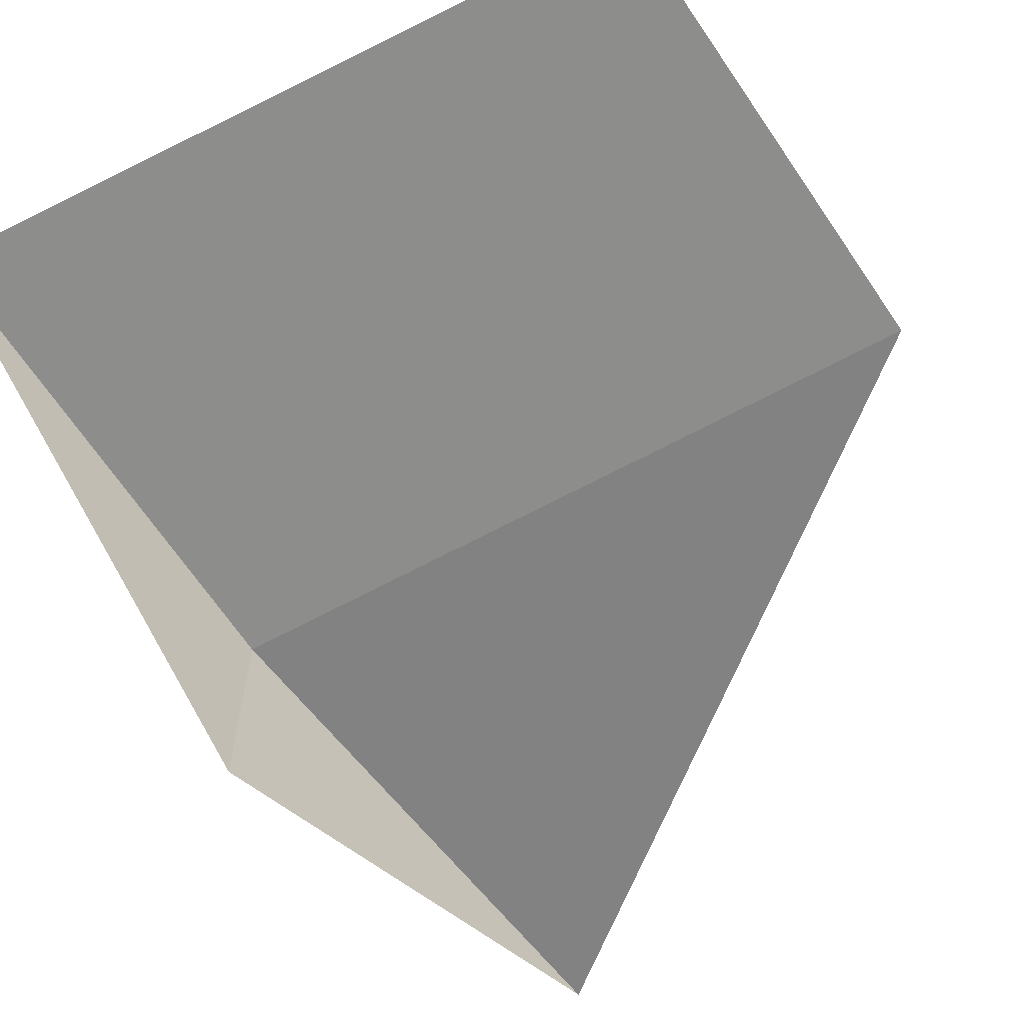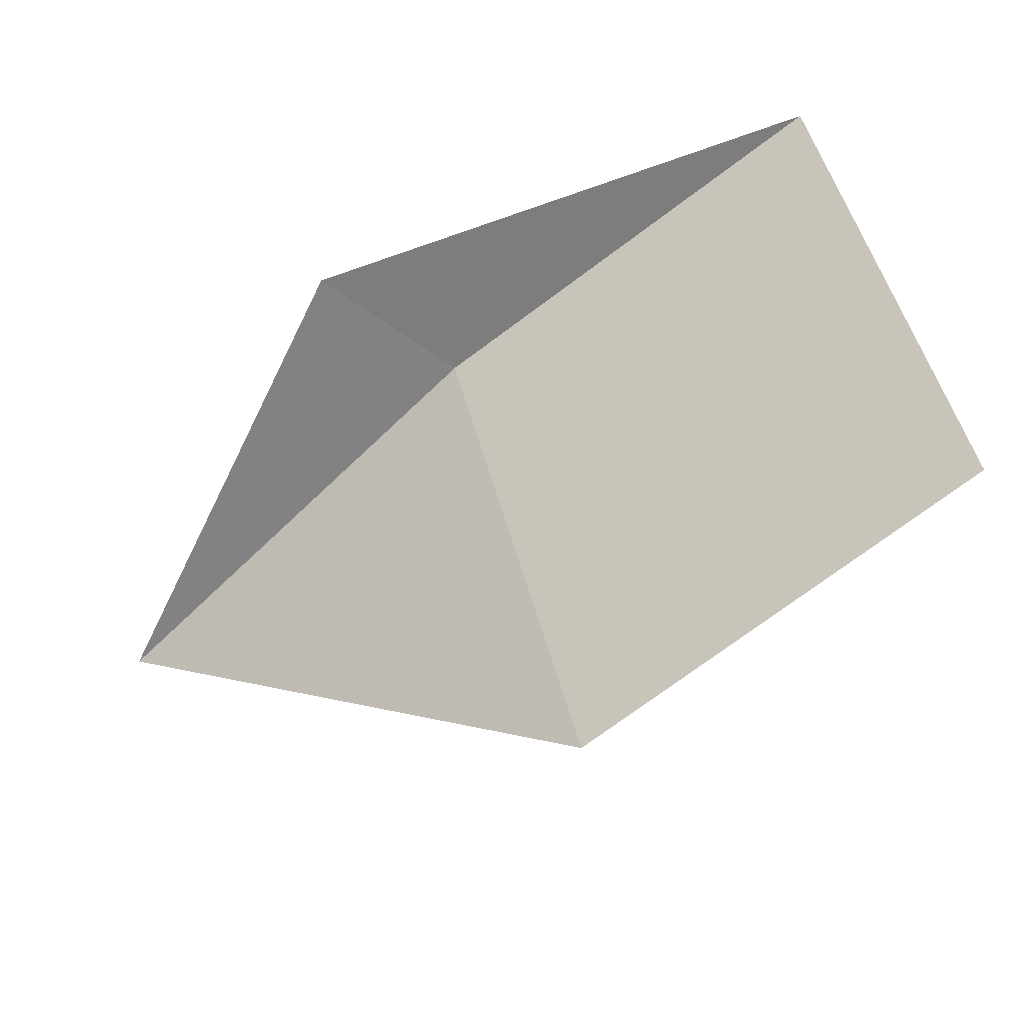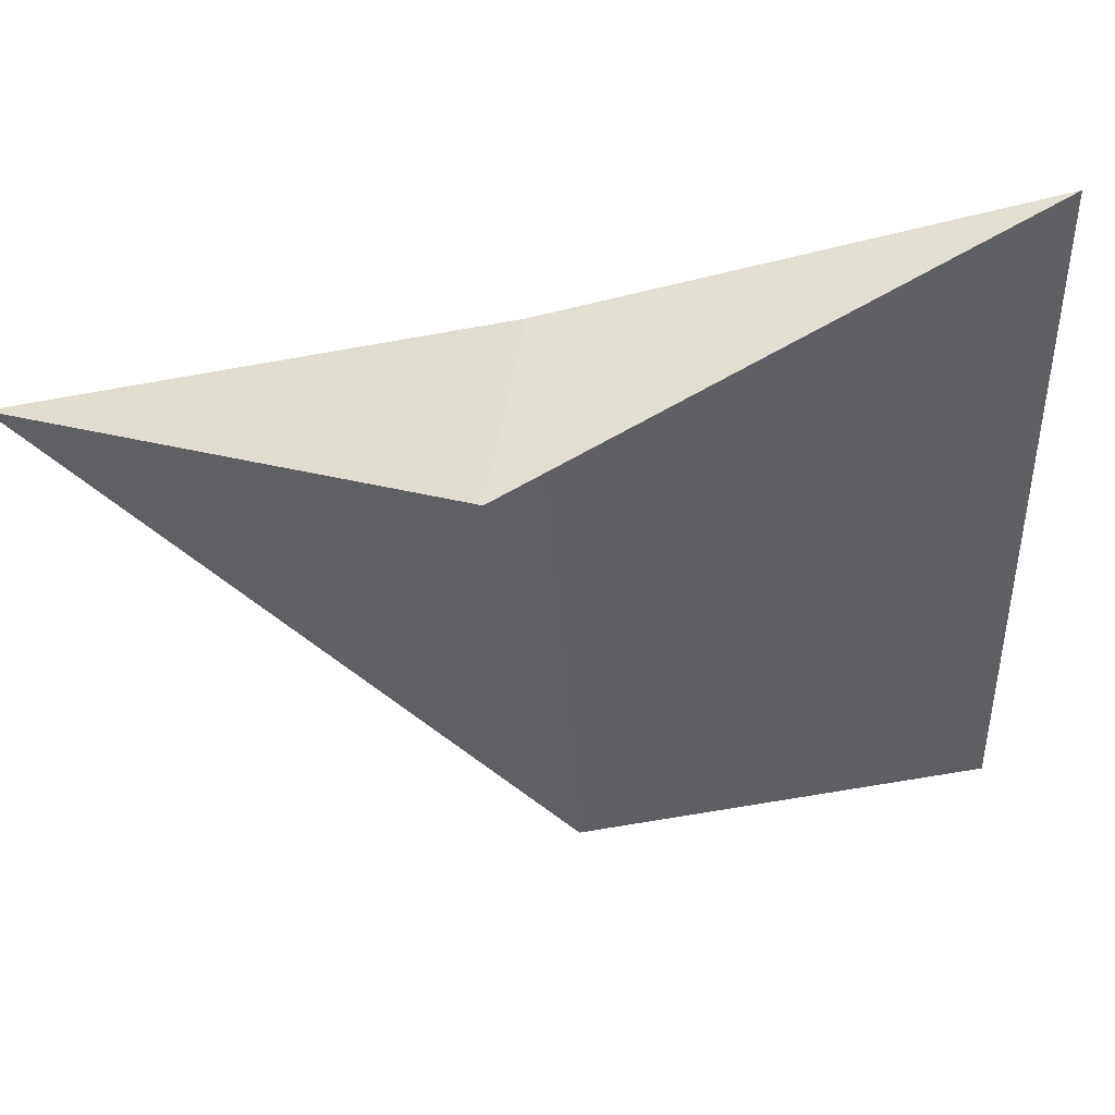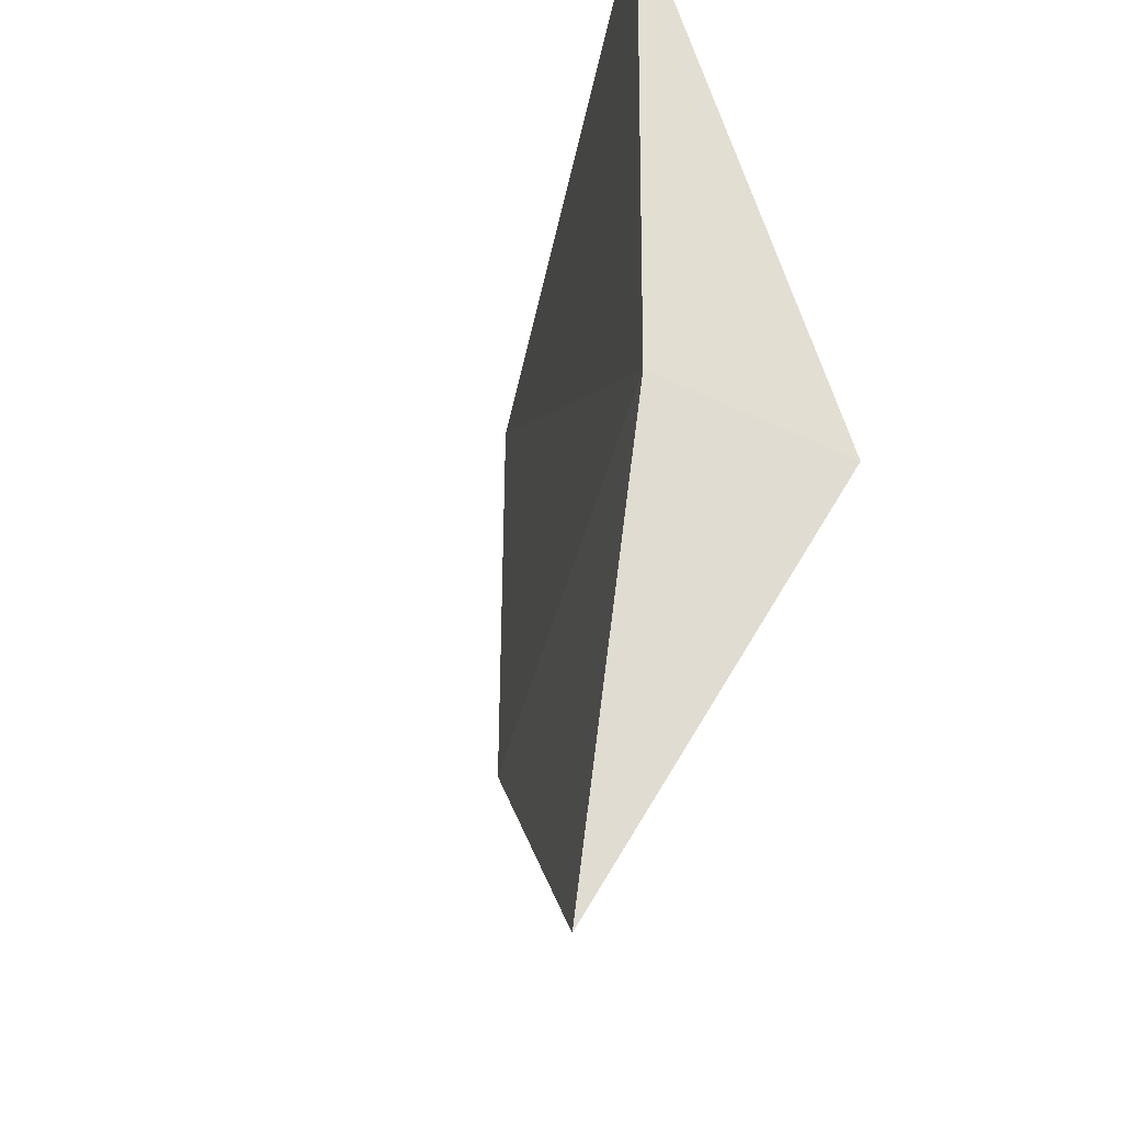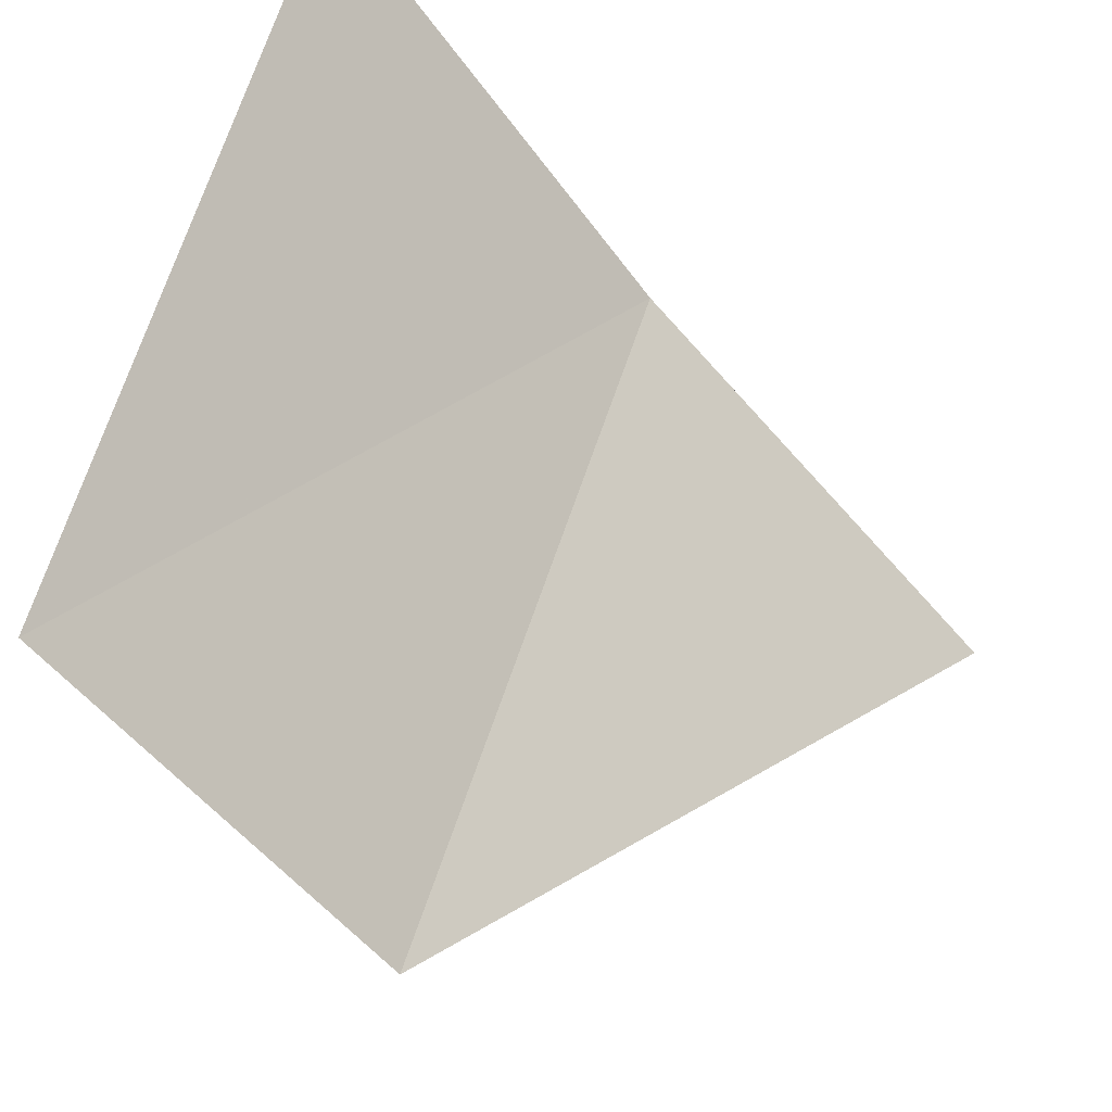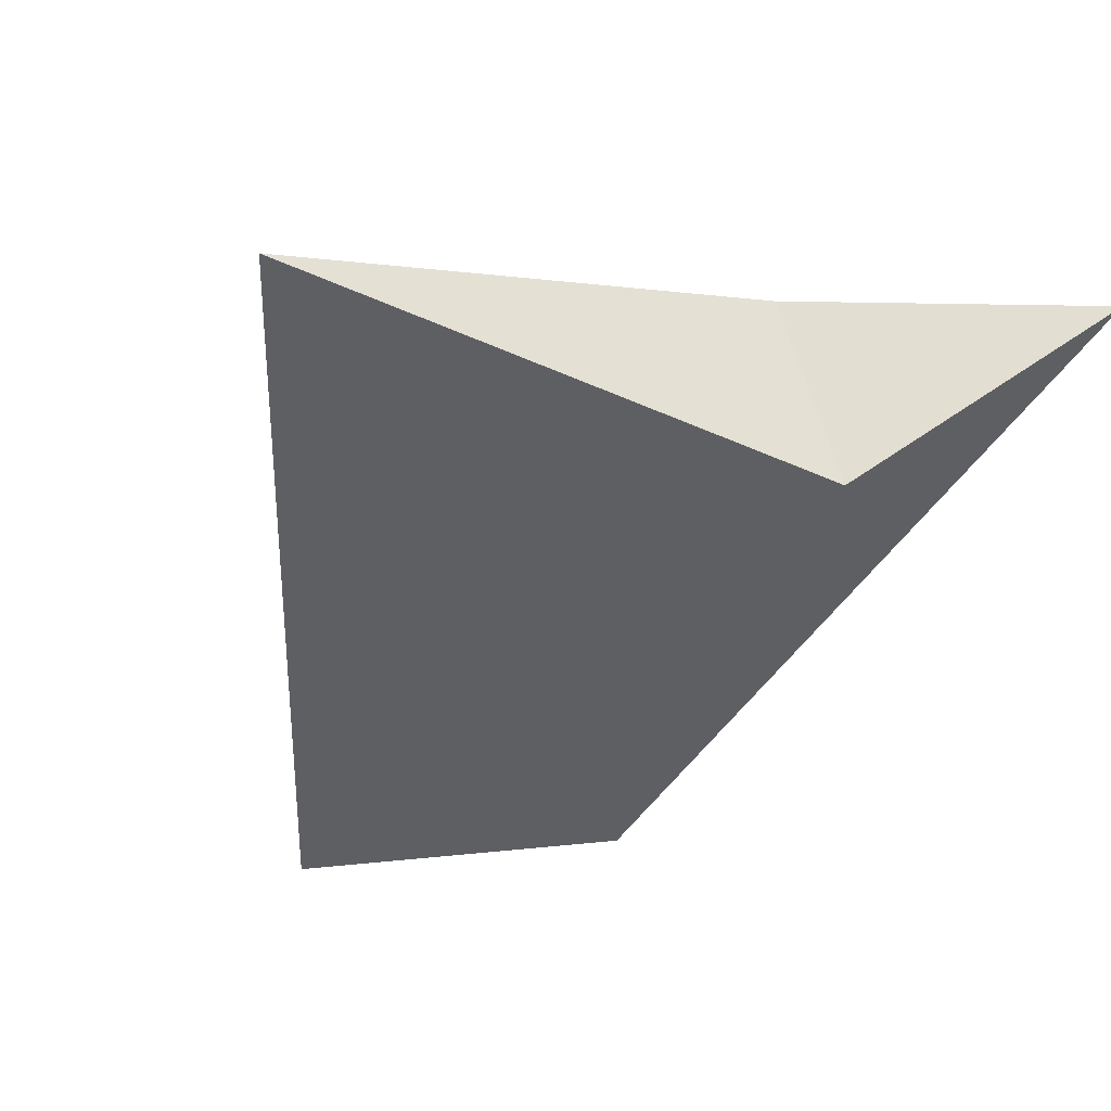
<metadata>
{"format":"obj","ext":"obj","renderer":"f3d","projection":"perspective","resolution":1024,"background":"white","views":[{"elev":-25.2,"azim":127.3,"up":"+Y"},{"elev":-65.2,"azim":77.0,"up":"+Z"},{"elev":36.1,"azim":38.8,"up":"+Z"},{"elev":52.2,"azim":-47.0,"up":"+Z"},{"elev":66.6,"azim":-158.9,"up":"+Y"},{"elev":-70.0,"azim":-31.6,"up":"+Y"}]}
</metadata>
<code>
v -635.5 -341.7 -83.55
v -635.6 -341.4 -84.91
v -636.2 -342.2 -83.76
v -634.8 -341.1 -83.35
v -635 -340.9 -84.79
v -635.3 -342 -83.67
f 1 3 2
f 1 5 4
f 1 2 5
f 1 6 3
f 1 4 6

</code>
